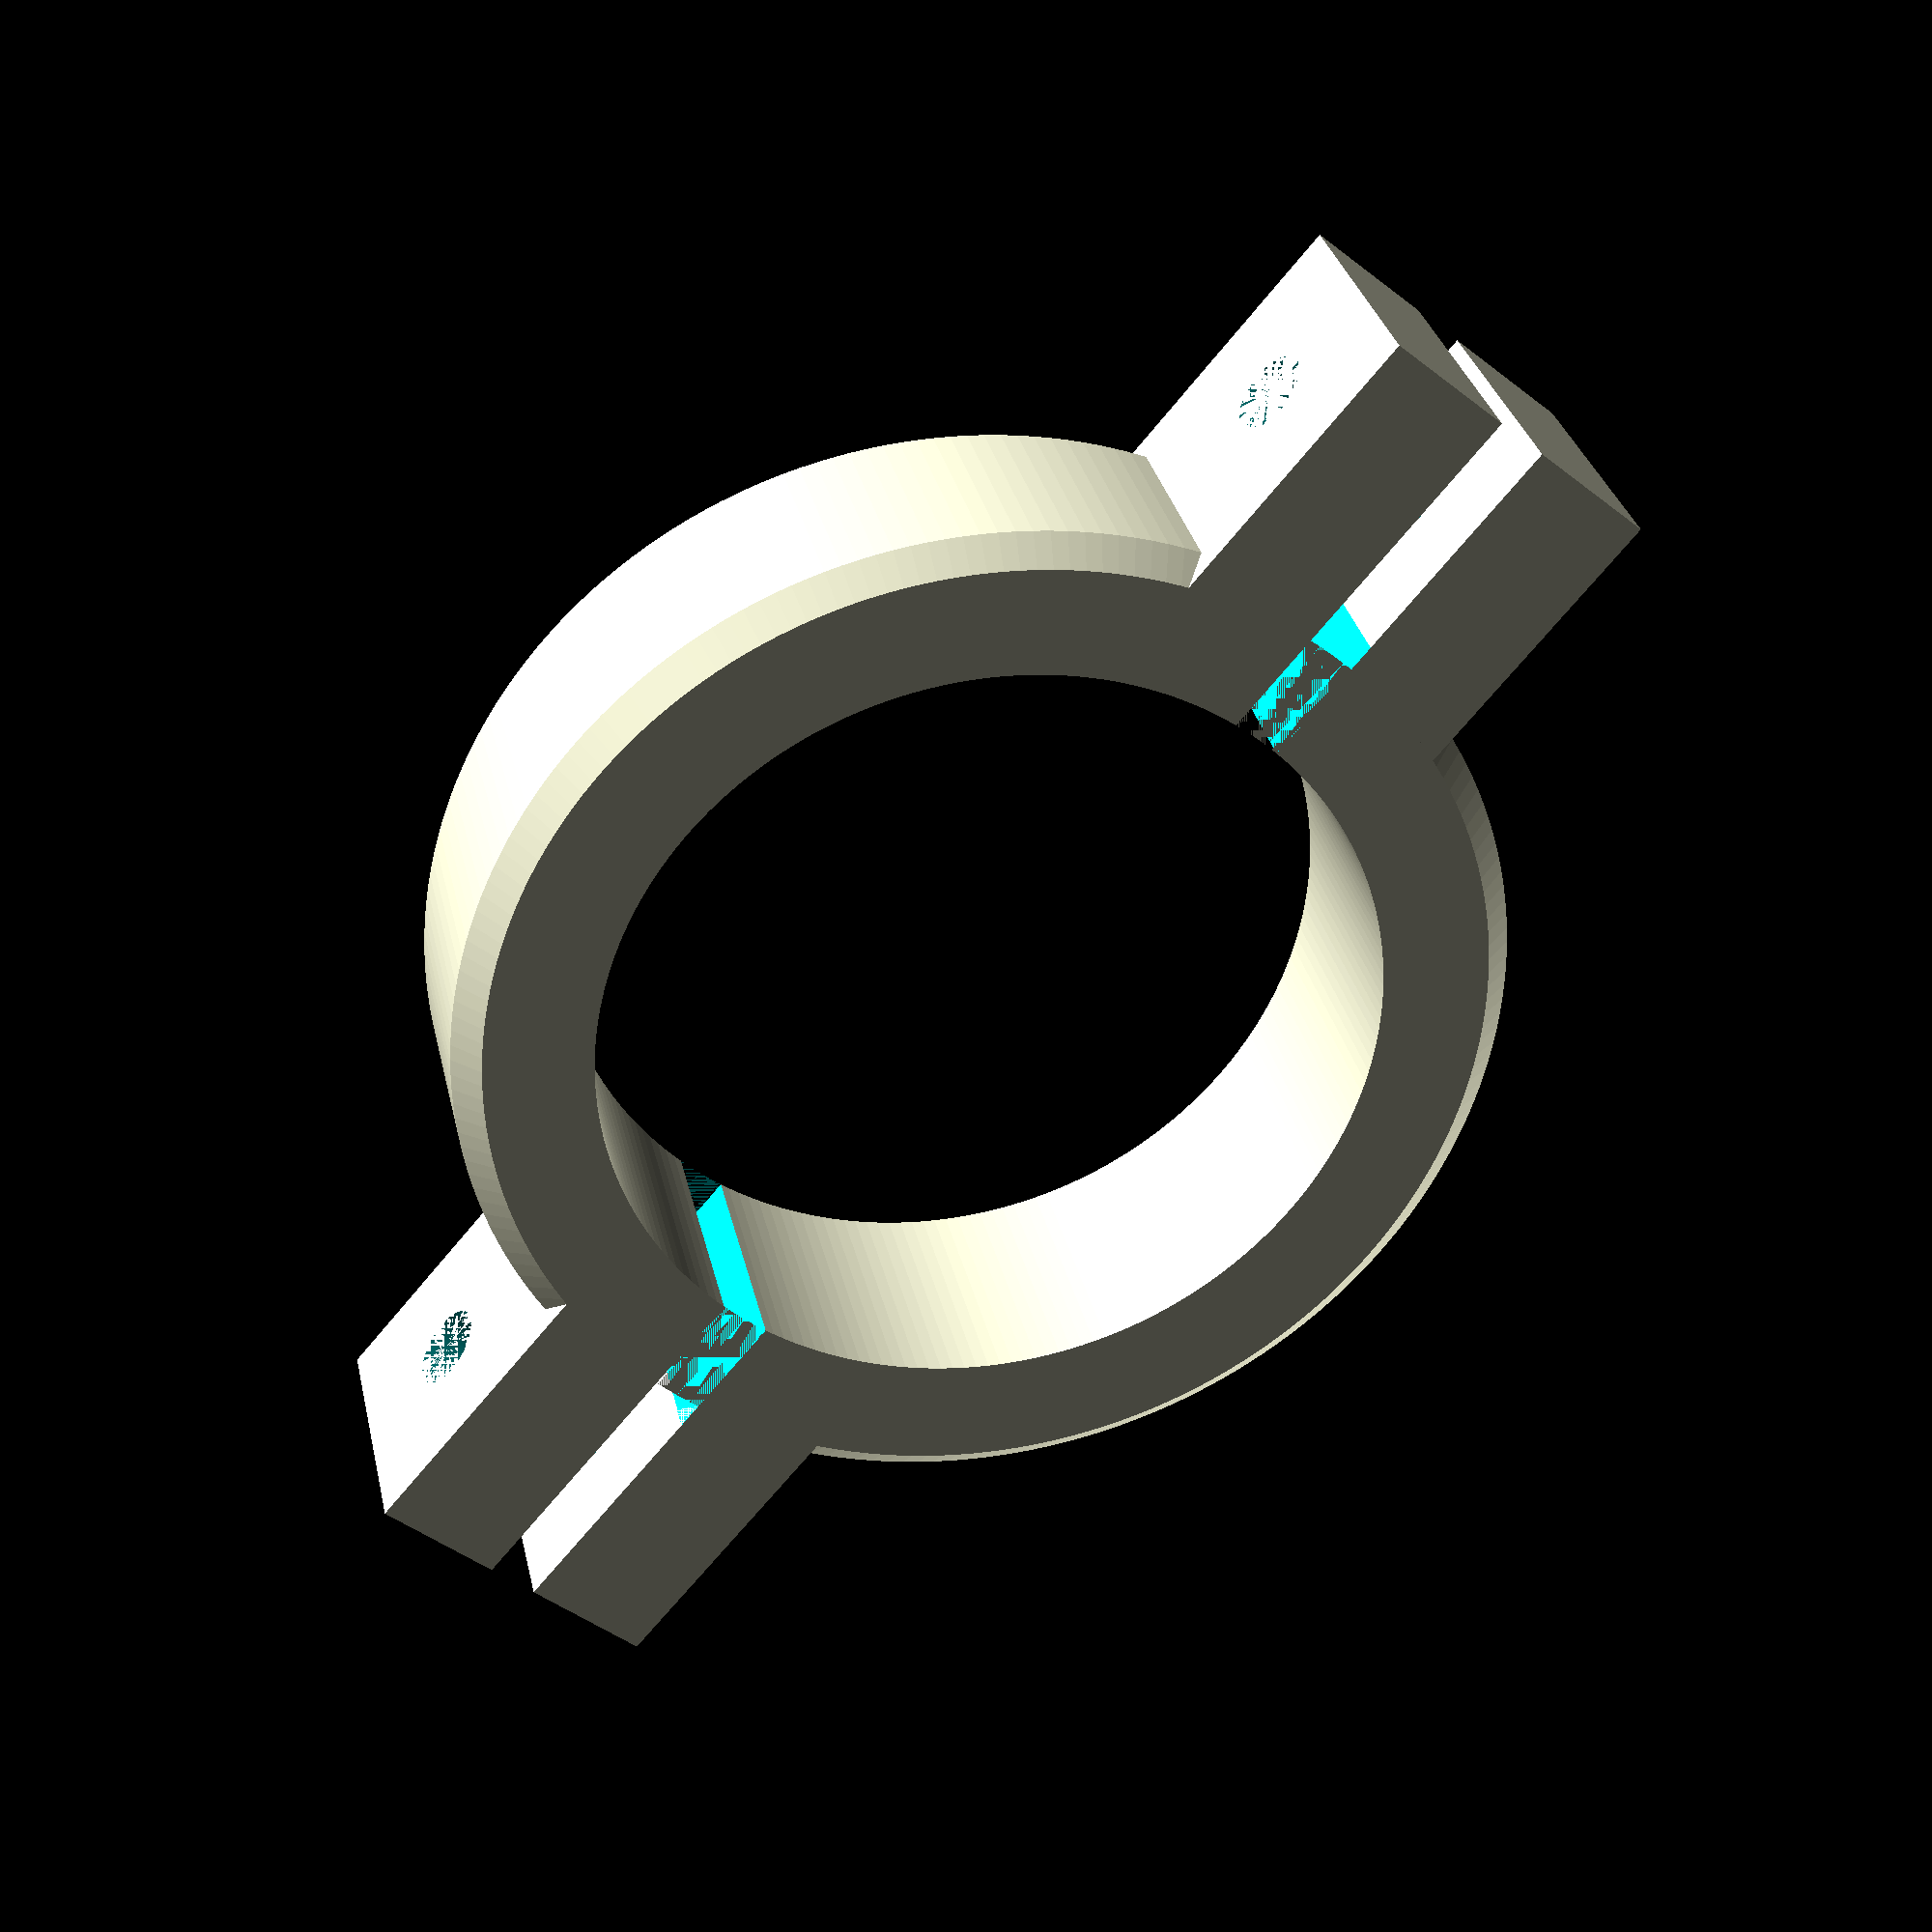
<openscad>
quality = 200; // 200 for final export...

c_height = 10;
c_thickness = 5;
c_edge = 1;
c_gap = 14.5;
c_tab_mult = c_thickness * 2.8;
c_hole_radius = 1.5;


difference()
{
	// Additive items within union...
	union()
	{

		// Main circle
		rotate_extrude($fn=quality)
			translate([c_gap, 0, 0])
				polygon( points=[[0,0],
					[c_thickness - c_edge, 0],
					[c_thickness, c_edge],
					[c_thickness, c_height-c_edge],
					[c_thickness - c_edge, c_height],
					[0, c_height]] );

		// 'left' tabs
		translate([c_gap, 1, 0])
			cube([c_tab_mult, c_thickness, c_height], center=false);
		translate([c_gap, - (c_thickness + 1), 0])
			cube([c_tab_mult, c_thickness, c_height], center=false);

		// 'right' tabs
		translate([-(c_gap + c_tab_mult), 1, 0])
			cube([c_tab_mult, c_thickness, c_height], center=false);
		translate([-(c_gap + c_tab_mult), - (c_thickness + 1), 0])
			cube([c_tab_mult, c_thickness, c_height], center=false);

	}

	// Subtractive 'difference' items below...

	// Split into two parts
	translate([-(c_thickness + c_gap), -1, 0])
		cube([(c_gap + c_thickness) * 2, 2, c_height], center=false);

	// Screw holes
	translate([c_gap + (c_tab_mult * .66), c_thickness + 1, (c_height / 2)])
		rotate([90, 0, 0])
			cylinder(c_thickness * 2 + 2, c_hole_radius, c_hole_radius, $fn=quality / 3);
	translate([-(c_gap + (c_tab_mult * .66)), c_thickness + 1, (c_height / 2)])
		rotate([90, 0, 0])
			cylinder(c_thickness * 2 + 2, c_hole_radius, c_hole_radius, $fn=quality / 3);

}

</openscad>
<views>
elev=149.2 azim=229.6 roll=12.0 proj=p view=wireframe
</views>
